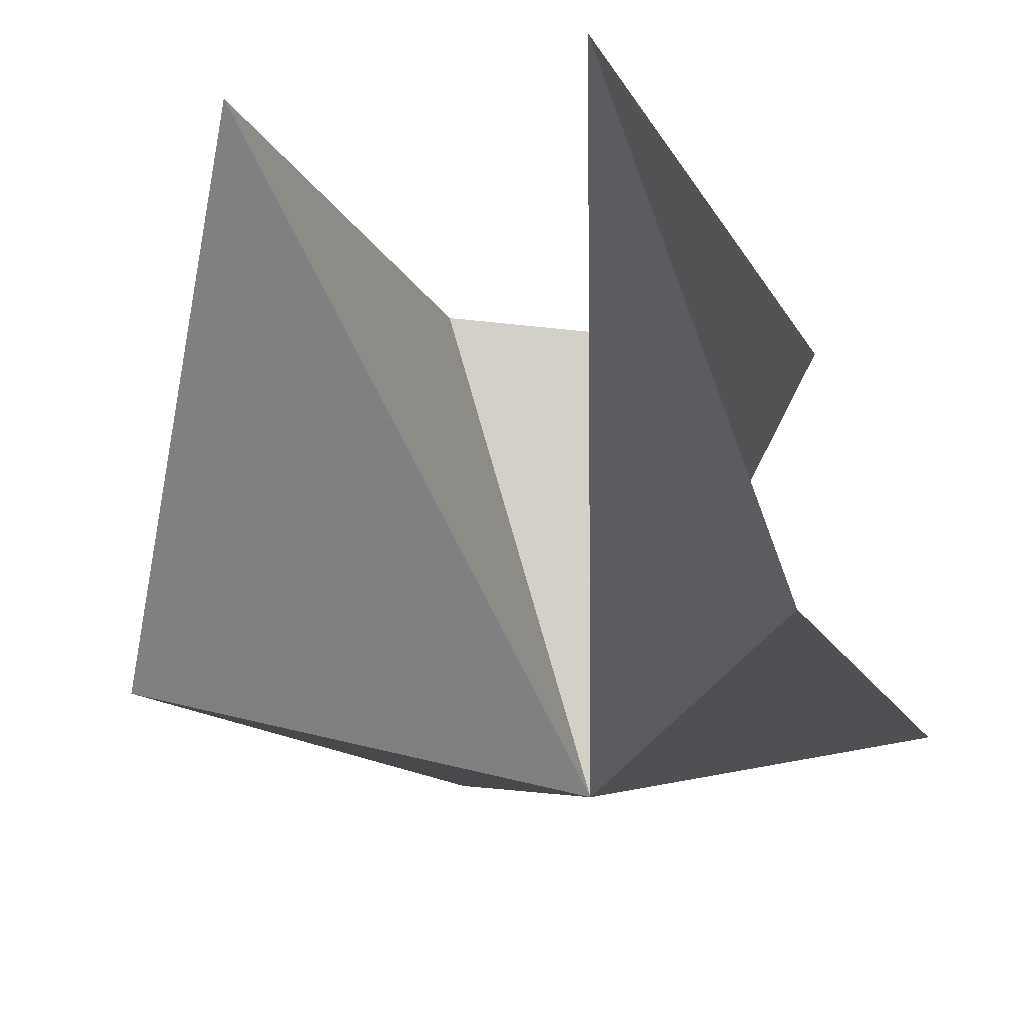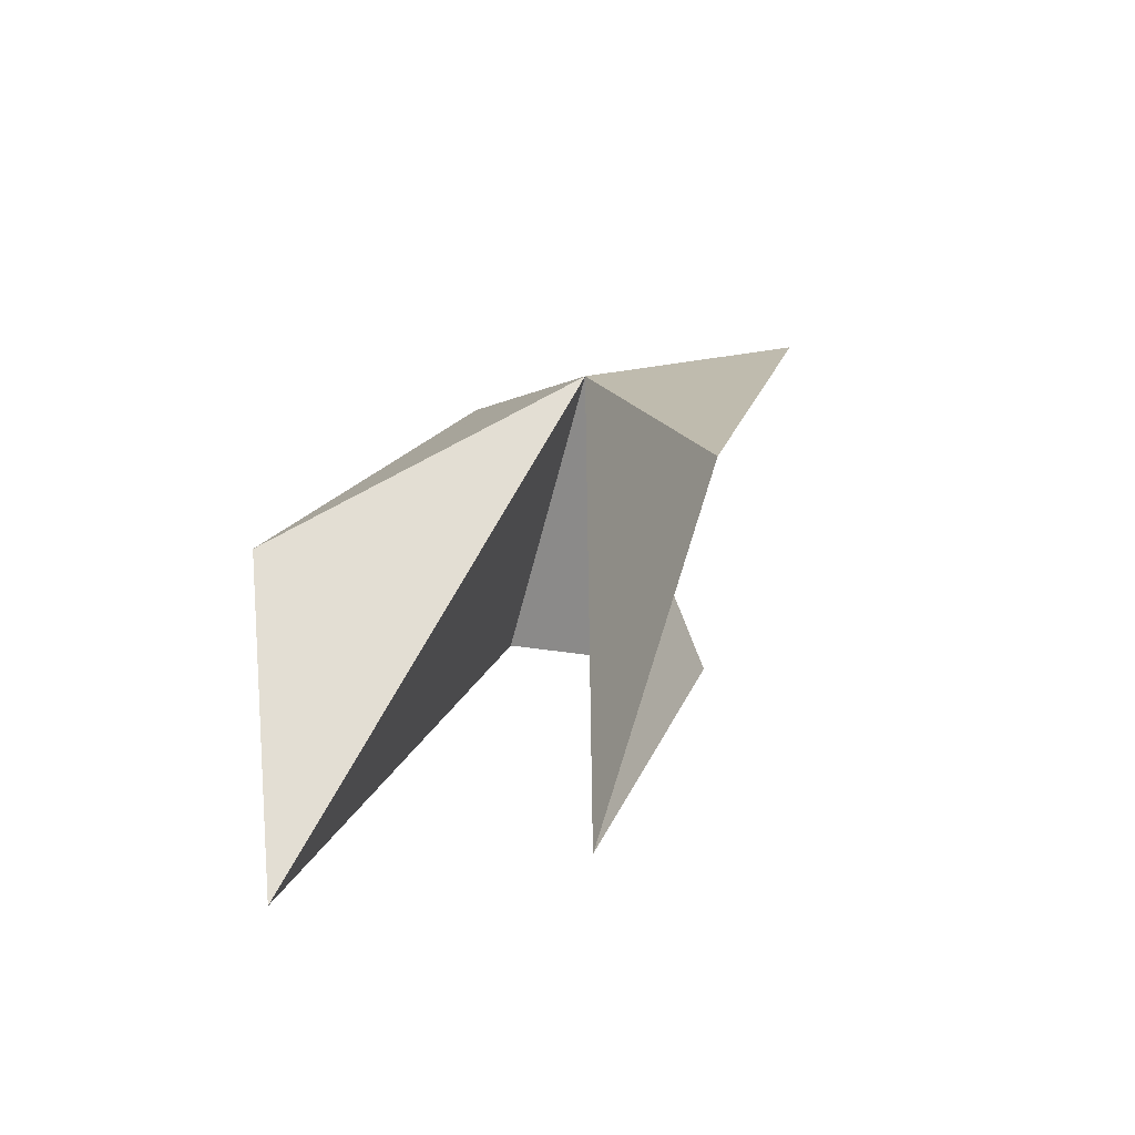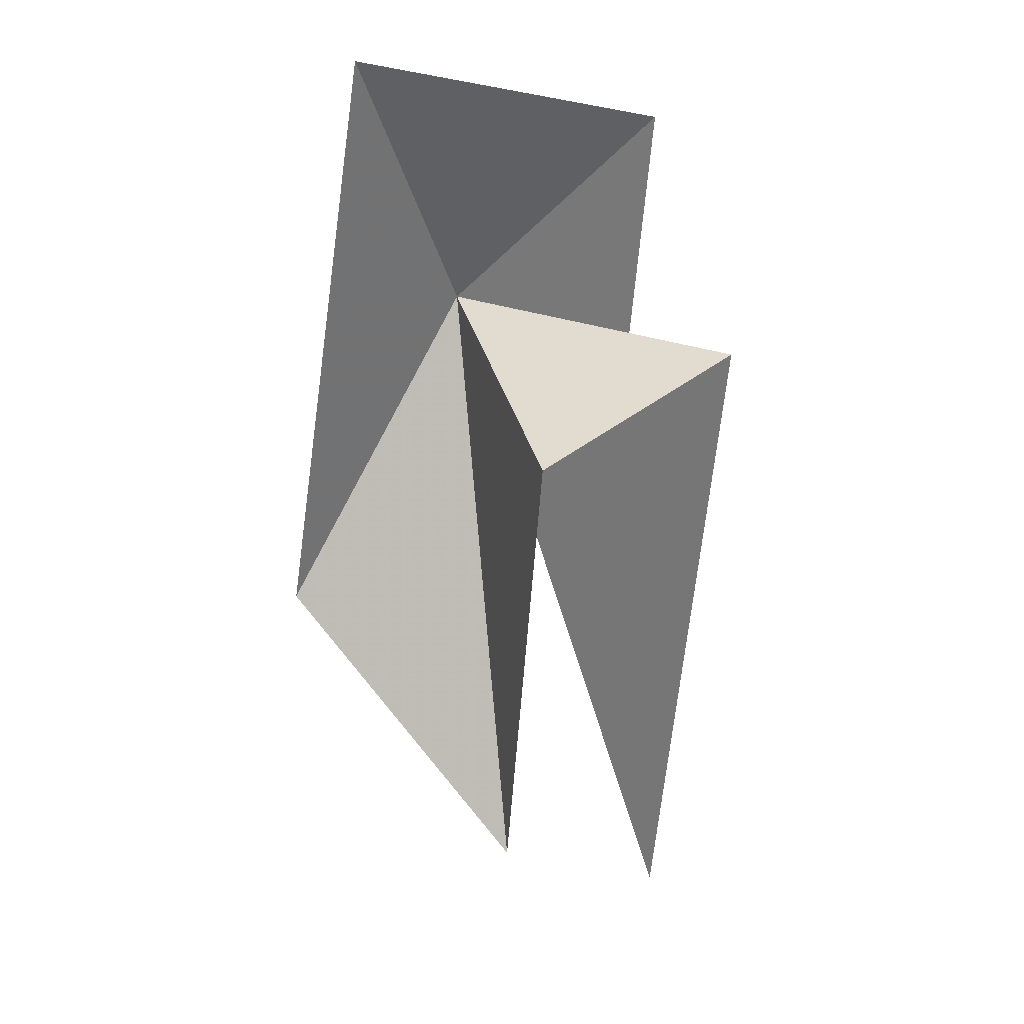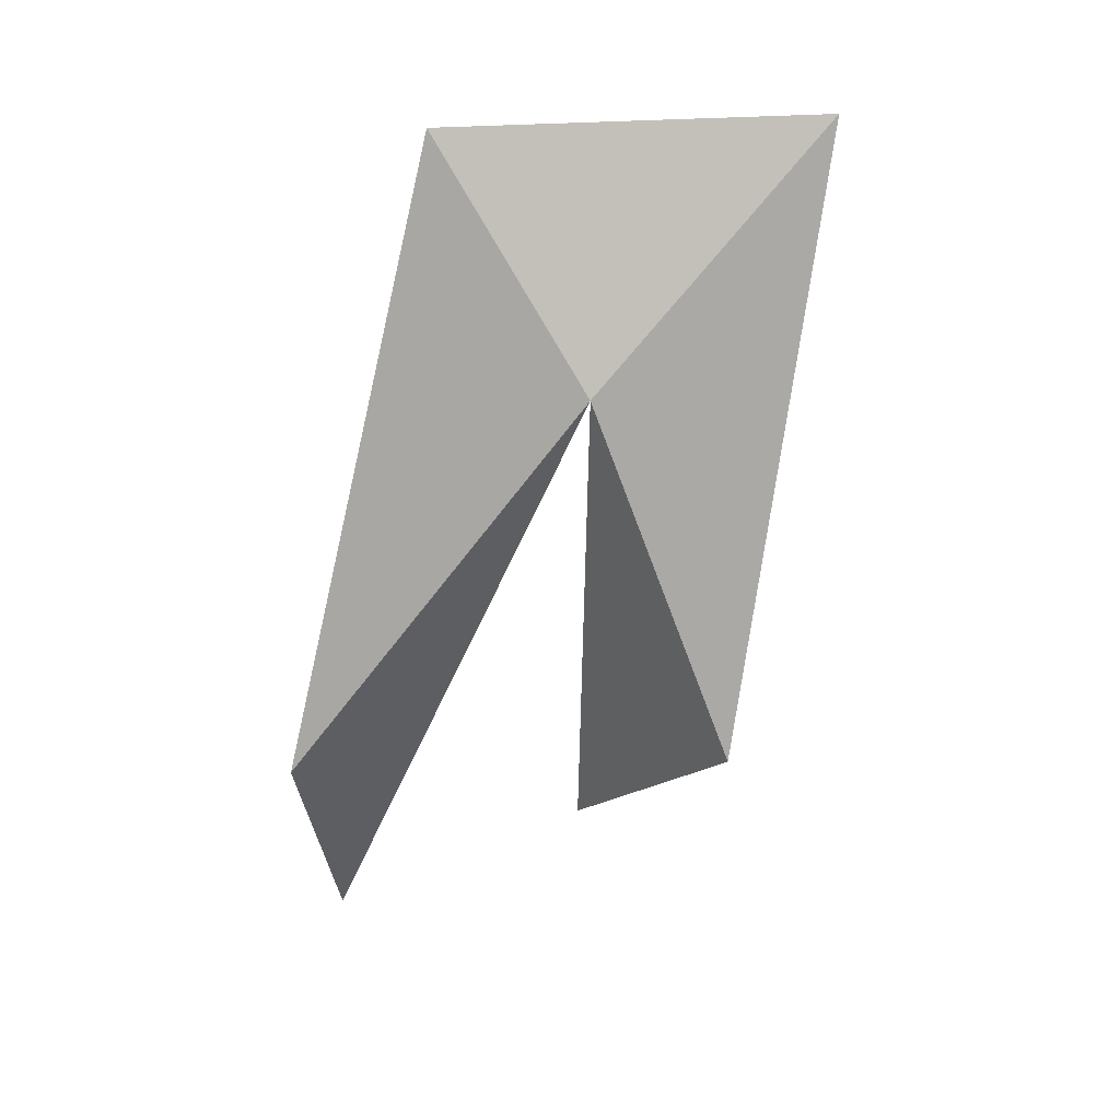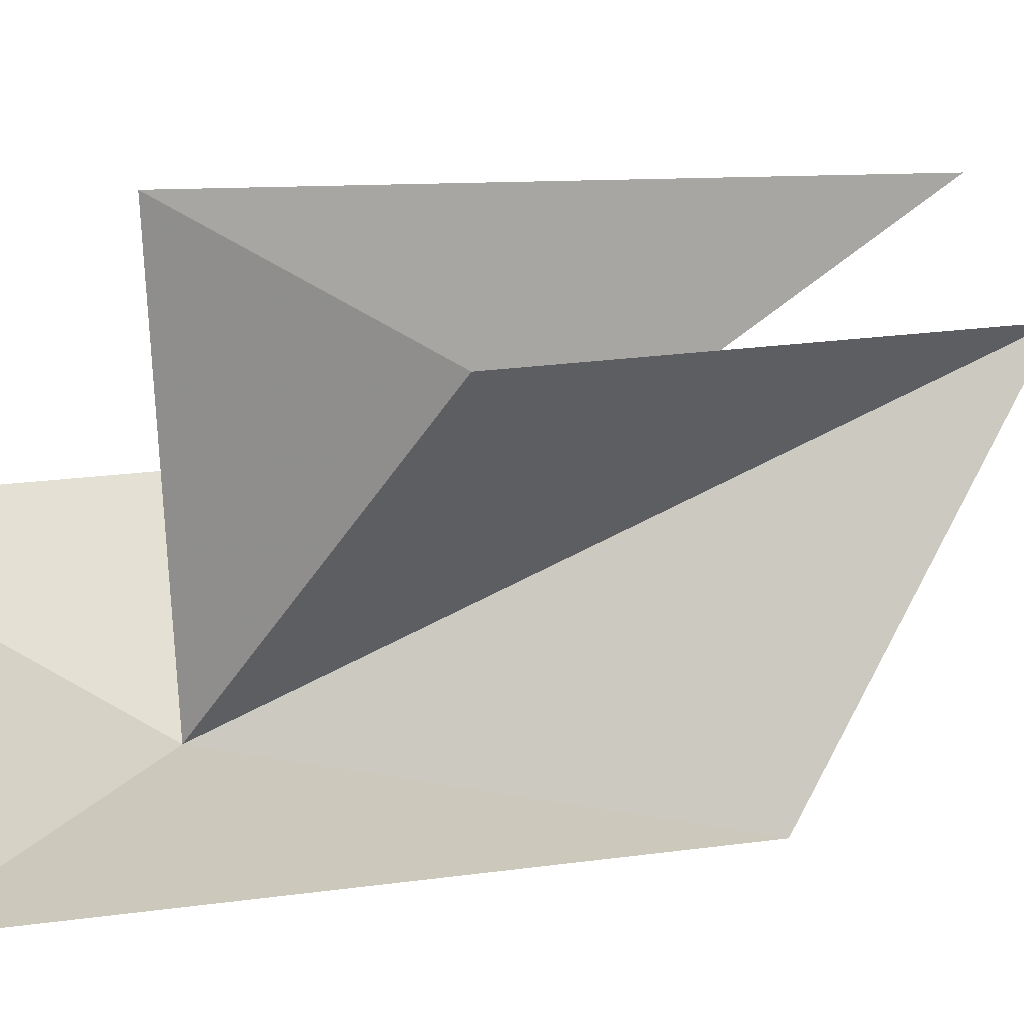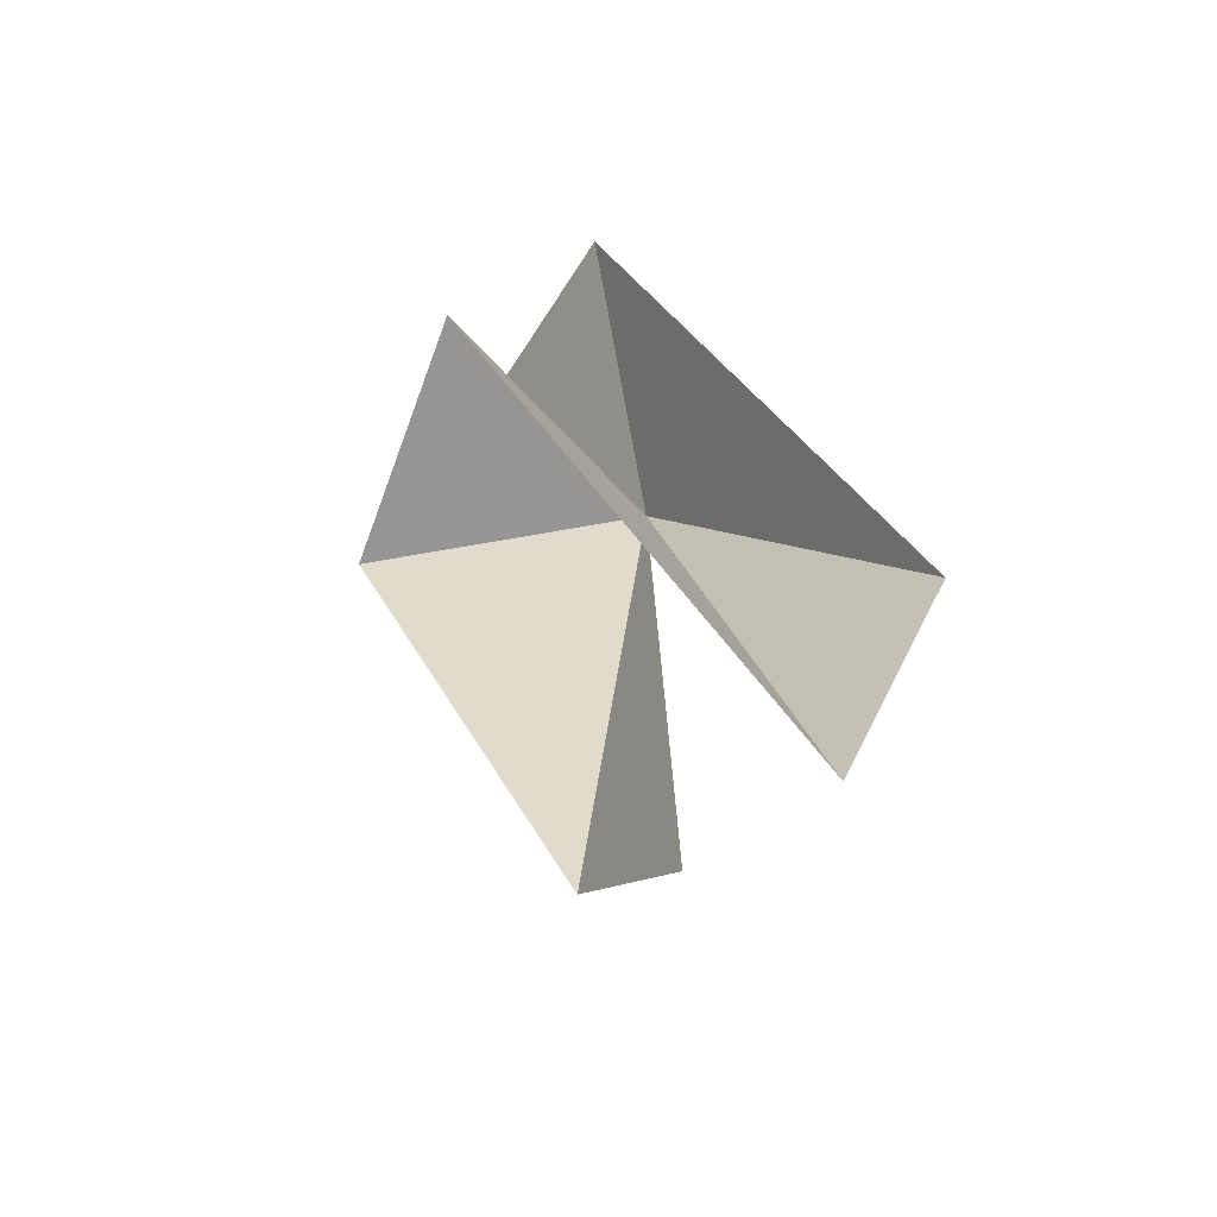
<metadata>
{"format":"obj","ext":"obj","renderer":"f3d","projection":"perspective","resolution":1024,"background":"white","views":[{"elev":-37.8,"azim":-157.6,"up":"+Y"},{"elev":-50.7,"azim":21.3,"up":"+Z"},{"elev":3.6,"azim":155.8,"up":"+Z"},{"elev":38.7,"azim":13.4,"up":"+Z"},{"elev":50.6,"azim":65.7,"up":"+Y"},{"elev":-53.5,"azim":-109.5,"up":"+Z"}]}
</metadata>
<code>
v 3.195 -17.75 9.396
v 2.564 -16.87 9.177
v 3.281 -16.83 8.802
v 3.799 -17.14 10.1
v 3.716 -18.04 8.3
v 2.598 -17.35 10.02
v 2.346 -18.3 8.188
v 2.317 -17.89 7.138
v 3.108 -17.5 7.402
f 1 2 3
f 1 5 4
f 1 6 7
f 1 8 2
f 1 4 6
f 1 3 9
f 1 9 5
f 1 7 8

</code>
